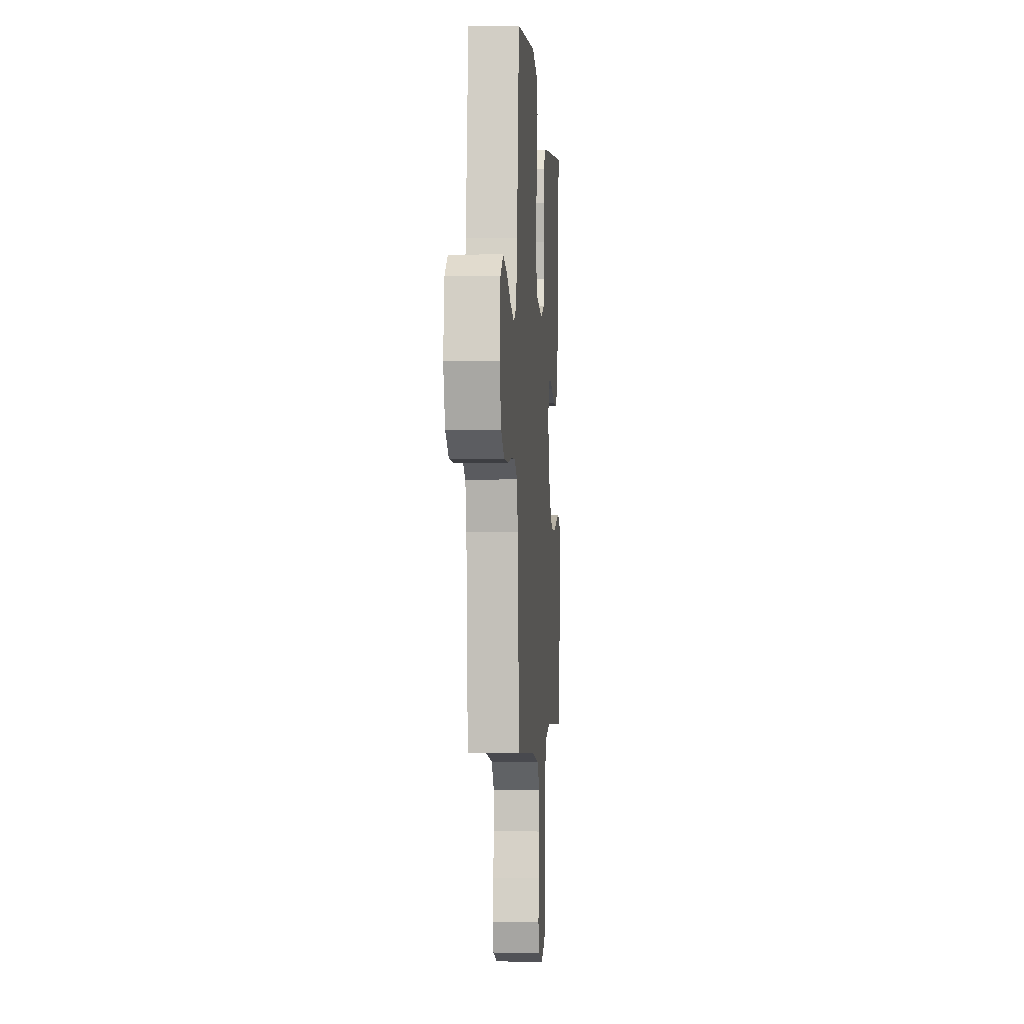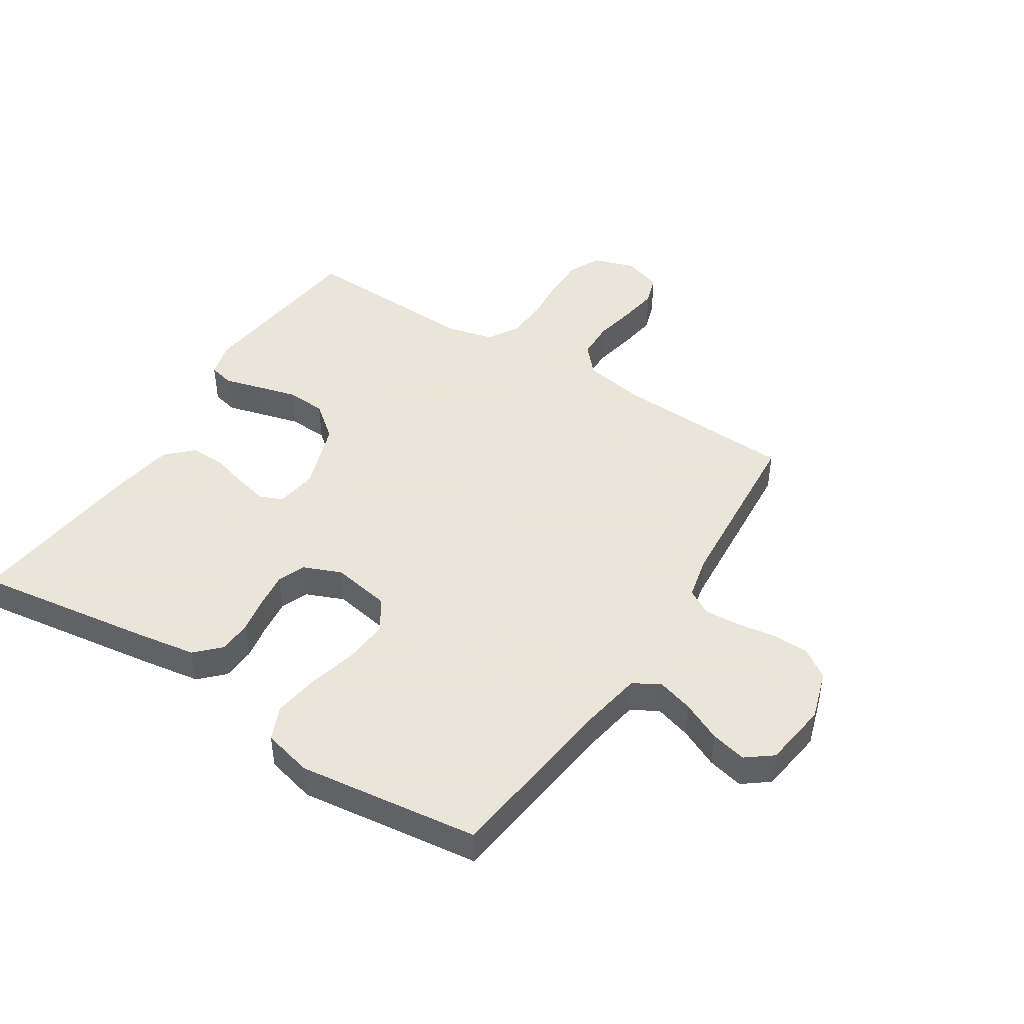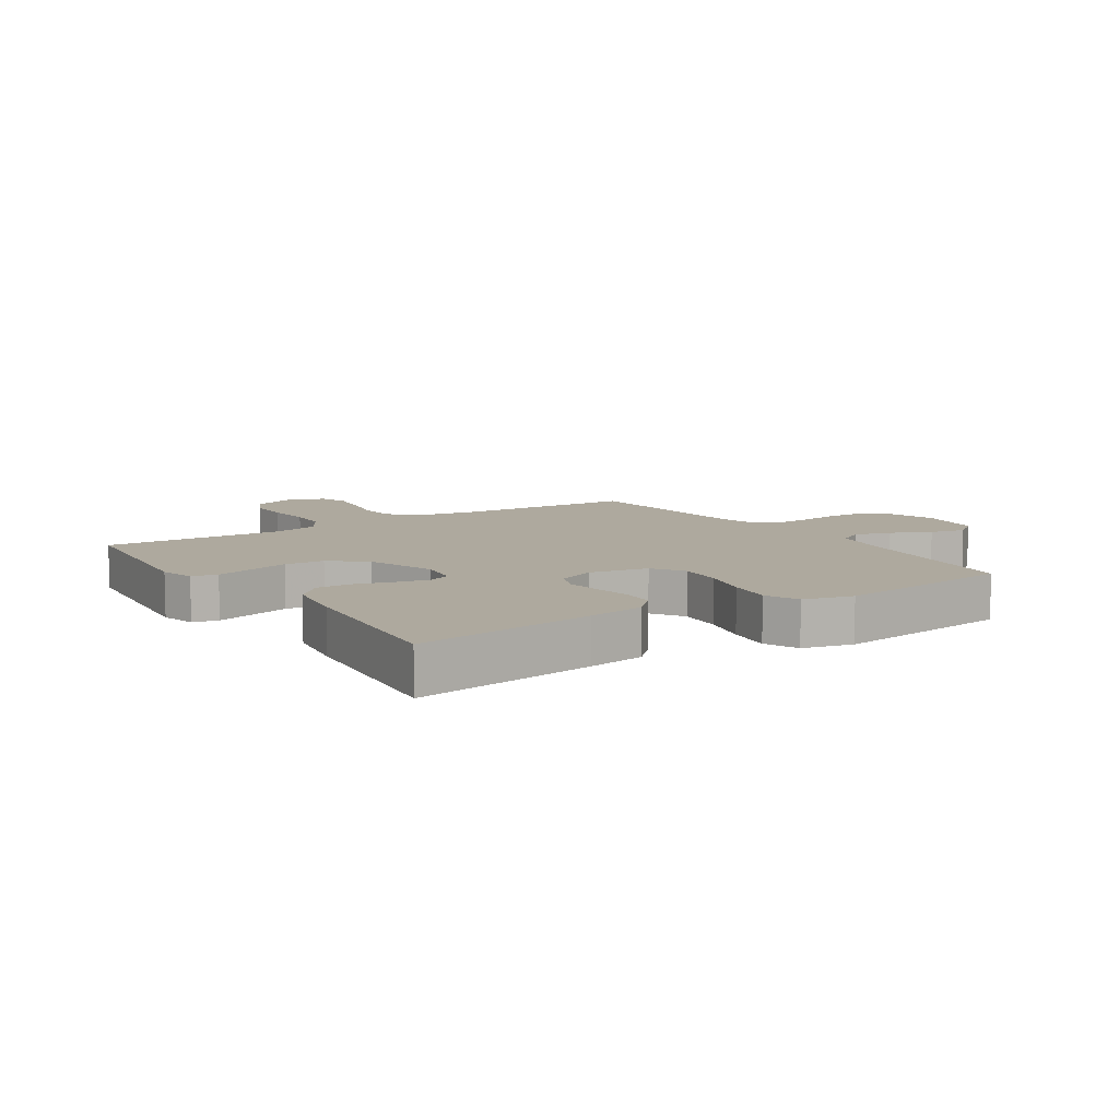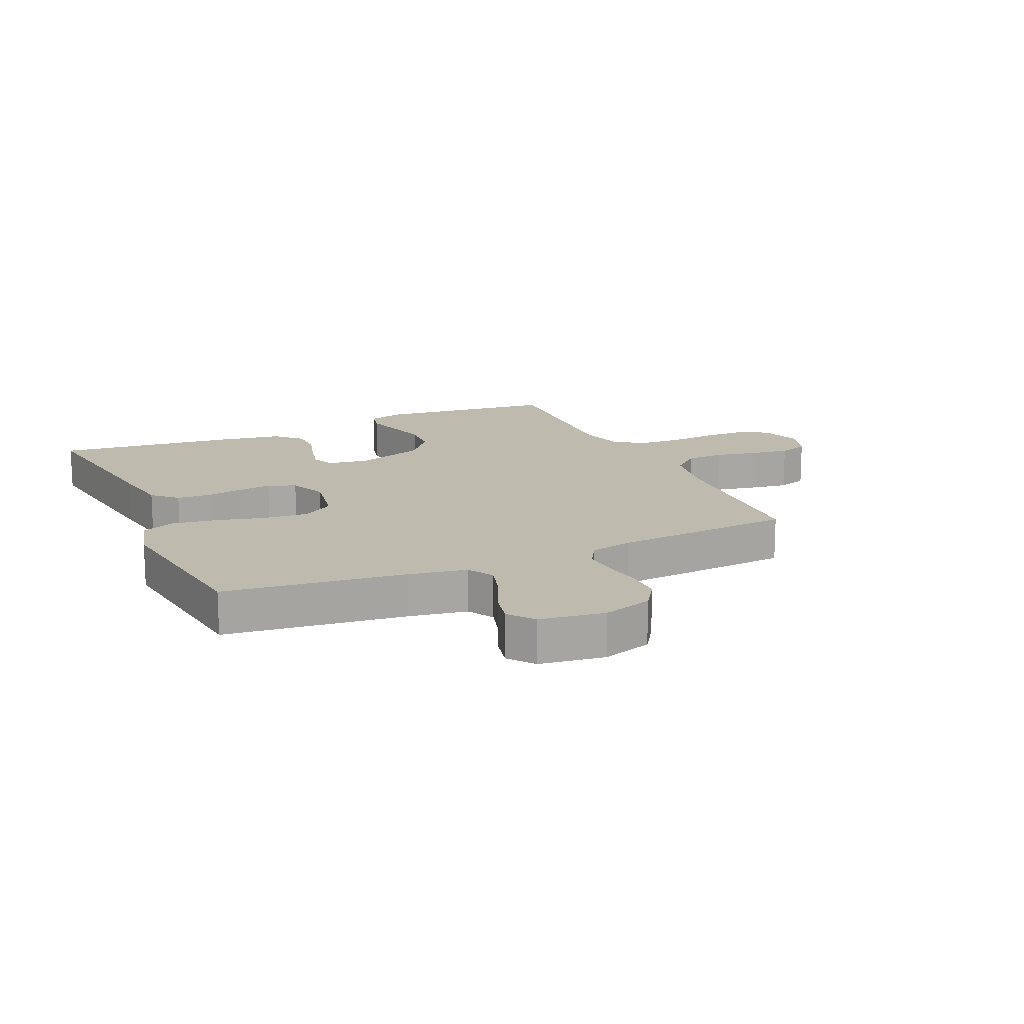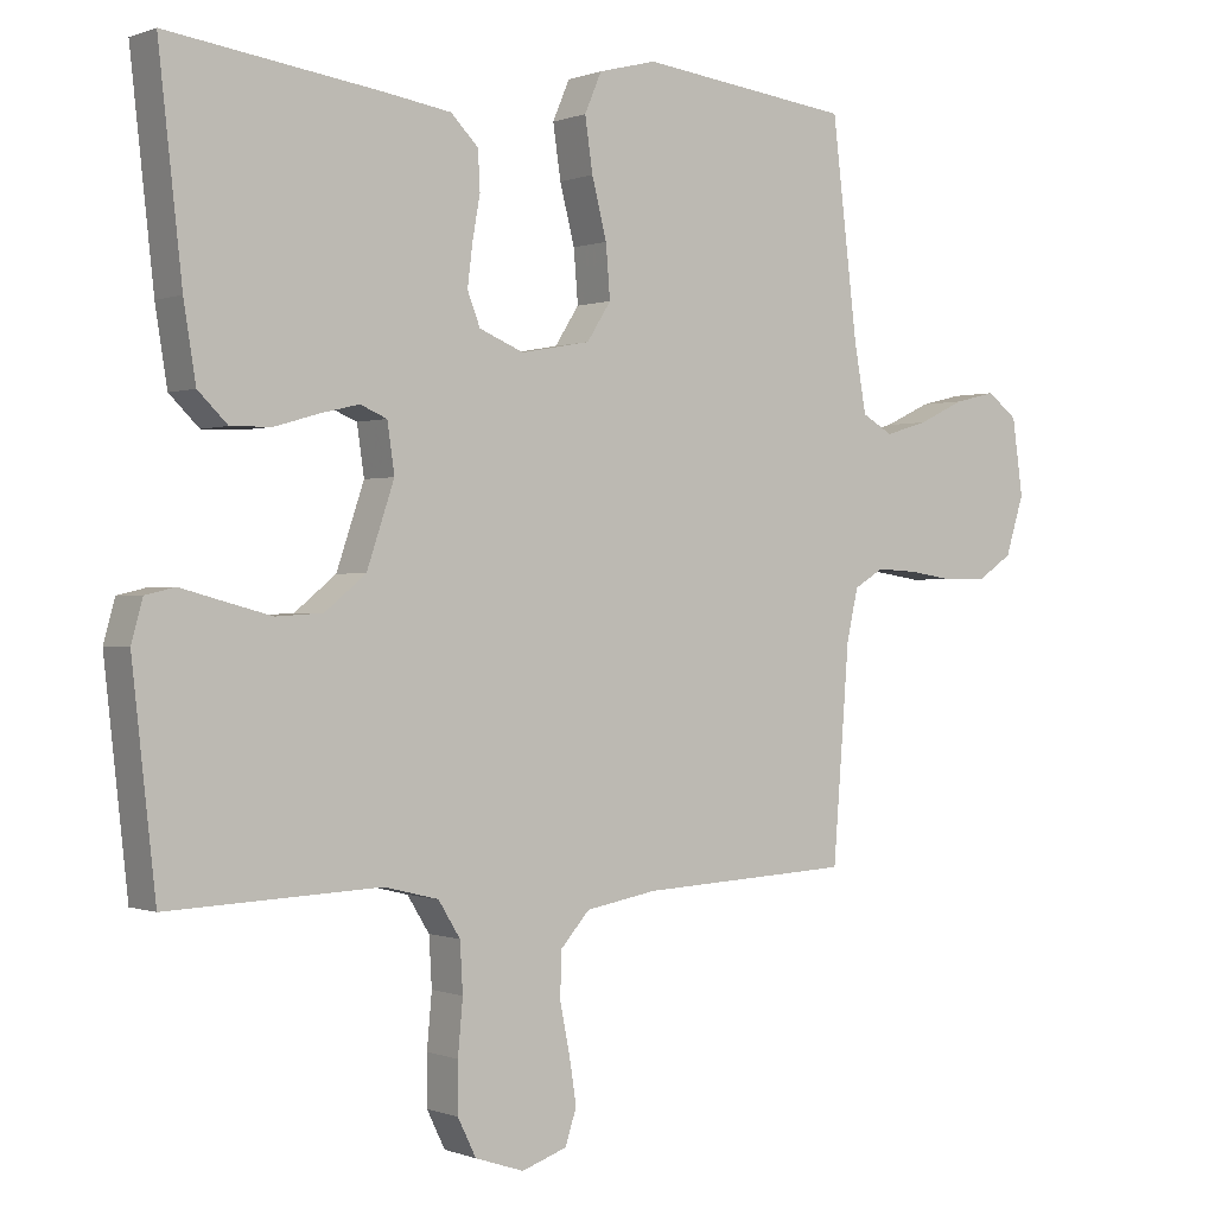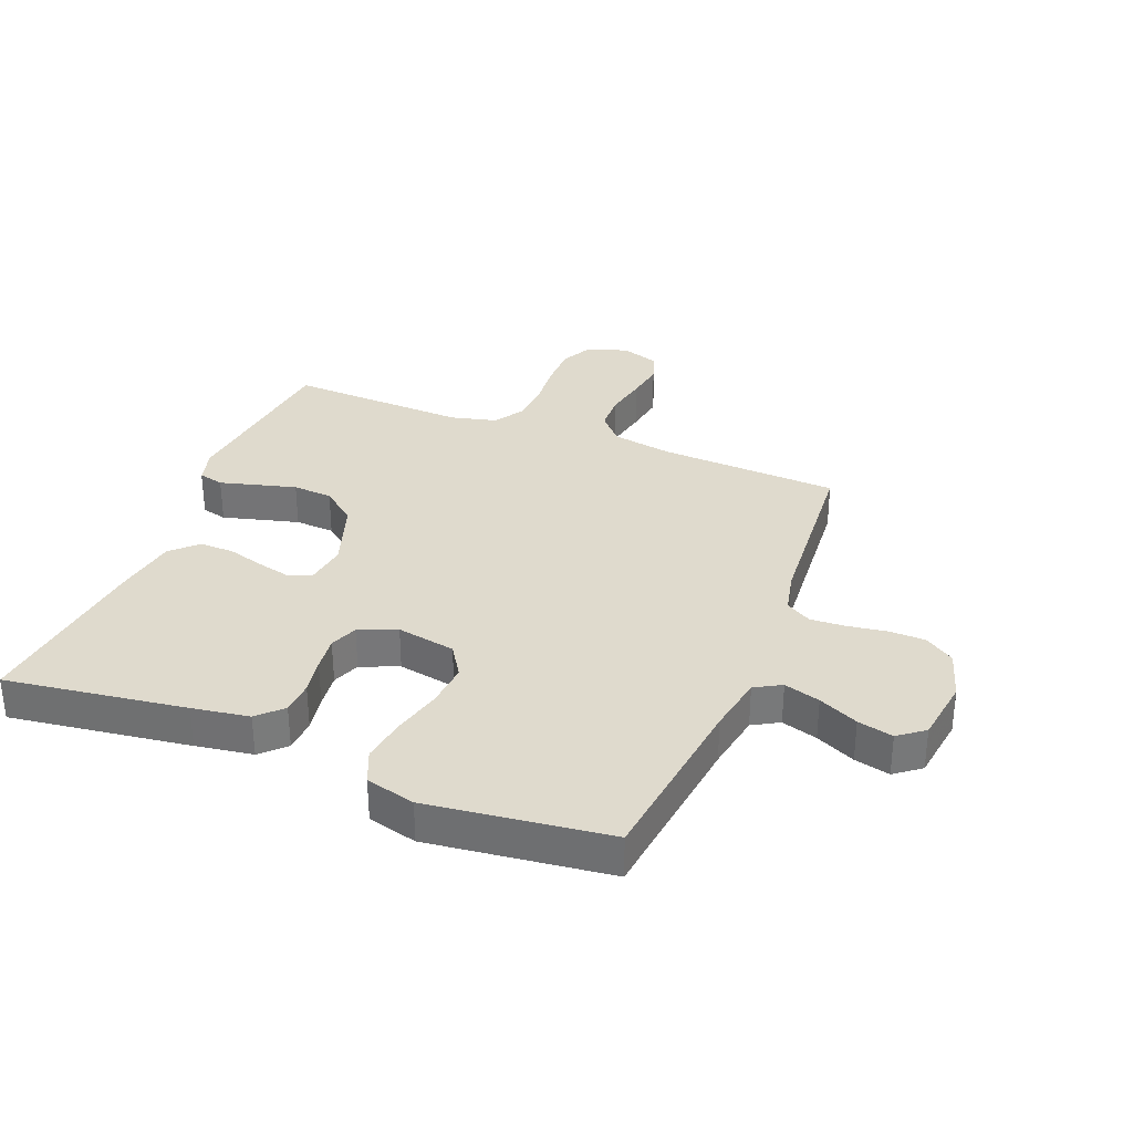
<metadata>
{"format":"obj","ext":"obj","renderer":"f3d","projection":"perspective","resolution":1024,"background":"white","views":[{"elev":-2.6,"azim":94.2,"up":"+Z"},{"elev":45.5,"azim":32.5,"up":"+Y"},{"elev":9.0,"azim":-33.4,"up":"+Y"},{"elev":15.5,"azim":65.6,"up":"+Y"},{"elev":0.0,"azim":-35.8,"up":"+Z"},{"elev":32.8,"azim":21.7,"up":"+Y"}]}
</metadata>
<code>
v 0.5 0.07 0.5
v 0.536 0.07 0.2
v 0.553 0.07 0.103
v 0.597 0.07 0.078
v 0.657 0.07 0.096
v 0.723 0.07 0.127
v 0.782 0.07 0.141
v 0.825 0.07 0.108
v 0.84 0.07 0
v 0.814 0.07 -0.083
v 0.765 0.07 -0.116
v 0.704 0.07 -0.117
v 0.639 0.07 -0.107
v 0.581 0.07 -0.104
v 0.539 0.07 -0.129
v 0.523 0.07 -0.2
v 0.5 0.07 -0.5
v 0.2 0.07 -0.515
v 0.099 0.07 -0.533
v 0.058 0.07 -0.579
v 0.056 0.07 -0.642
v 0.07 0.07 -0.712
v 0.08 0.07 -0.777
v 0.064 0.07 -0.826
v 0 0.07 -0.848
v -0.069 0.07 -0.825
v -0.095 0.07 -0.772
v -0.095 0.07 -0.702
v -0.088 0.07 -0.626
v -0.092 0.07 -0.557
v -0.123 0.07 -0.507
v -0.2 0.07 -0.488
v -0.5 0.07 -0.5
v -0.533 0.07 -0.2
v -0.517 0.07 -0.142
v -0.475 0.07 -0.132
v -0.416 0.07 -0.148
v -0.348 0.07 -0.166
v -0.282 0.07 -0.162
v -0.224 0.07 -0.115
v -0.185 0.07 0
v -0.195 0.07 0.069
v -0.233 0.07 0.085
v -0.288 0.07 0.072
v -0.35 0.07 0.054
v -0.408 0.07 0.053
v -0.45 0.07 0.094
v -0.467 0.07 0.2
v -0.5 0.07 0.5
v -0.2 0.07 0.458
v -0.105 0.07 0.443
v -0.066 0.07 0.404
v -0.063 0.07 0.349
v -0.074 0.07 0.288
v -0.081 0.07 0.23
v -0.063 0.07 0.184
v 0 0.07 0.158
v 0.098 0.07 0.176
v 0.132 0.07 0.229
v 0.126 0.07 0.303
v 0.105 0.07 0.385
v 0.094 0.07 0.46
v 0.118 0.07 0.516
v 0.2 0.07 0.537
v 0.5 0 0.5
v 0.536 0 0.2
v 0.553 0 0.103
v 0.597 0 0.078
v 0.657 0 0.096
v 0.723 0 0.127
v 0.782 0 0.141
v 0.825 0 0.108
v 0.84 0 0
v 0.814 0 -0.083
v 0.765 0 -0.116
v 0.704 0 -0.117
v 0.639 0 -0.107
v 0.581 0 -0.104
v 0.539 0 -0.129
v 0.523 0 -0.2
v 0.5 0 -0.5
v 0.2 0 -0.515
v 0.099 0 -0.533
v 0.058 0 -0.579
v 0.056 0 -0.642
v 0.07 0 -0.712
v 0.08 0 -0.777
v 0.064 0 -0.826
v 0 0 -0.848
v -0.069 0 -0.825
v -0.095 0 -0.772
v -0.095 0 -0.702
v -0.088 0 -0.626
v -0.092 0 -0.557
v -0.123 0 -0.507
v -0.2 0 -0.488
v -0.5 0 -0.5
v -0.533 0 -0.2
v -0.517 0 -0.142
v -0.475 0 -0.132
v -0.416 0 -0.148
v -0.348 0 -0.166
v -0.282 0 -0.162
v -0.224 0 -0.115
v -0.185 0 0
v -0.195 0 0.069
v -0.233 0 0.085
v -0.288 0 0.072
v -0.35 0 0.054
v -0.408 0 0.053
v -0.45 0 0.094
v -0.467 0 0.2
v -0.5 0 0.5
v -0.2 0 0.458
v -0.105 0 0.443
v -0.066 0 0.404
v -0.063 0 0.349
v -0.074 0 0.288
v -0.081 0 0.23
v -0.063 0 0.184
v 0 0 0.158
v 0.098 0 0.176
v 0.132 0 0.229
v 0.126 0 0.303
v 0.105 0 0.385
v 0.094 0 0.46
v 0.118 0 0.516
v 0.2 0 0.537
f 63 64 1 2
f 60 61 62 63
f 59 60 63 2
f 58 59 2 3
f 57 58 3 4
f 51 52 53 54
f 51 54 55
f 50 51 55
f 49 50 55 56
f 47 48 49 56
f 44 45 46 47
f 43 44 47 56
f 34 35 36 37
f 32 33 34 37
f 31 32 37 38
f 26 27 28 29
f 26 29 30
f 25 26 30
f 24 25 30
f 21 22 23 24
f 21 24 30
f 20 21 30 31
f 16 17 18
f 15 16 18 19
f 10 11 12 13
f 10 13 14
f 9 10 14
f 8 9 14
f 5 6 7 8
f 4 5 8 14
f 57 4 14 15
f 42 43 56 57
f 41 42 57 15
f 20 31 38 39
f 19 20 39 40
f 15 19 40 41
f 66 65 128 127
f 127 126 125 124
f 66 127 124 123
f 67 66 123 122
f 68 67 122 121
f 118 117 116 115
f 119 118 115
f 119 115 114
f 120 119 114 113
f 120 113 112 111
f 111 110 109 108
f 120 111 108 107
f 101 100 99 98
f 101 98 97 96
f 102 101 96 95
f 93 92 91 90
f 94 93 90
f 94 90 89
f 94 89 88
f 88 87 86 85
f 94 88 85
f 95 94 85 84
f 82 81 80
f 83 82 80 79
f 77 76 75 74
f 78 77 74
f 78 74 73
f 78 73 72
f 72 71 70 69
f 78 72 69 68
f 79 78 68 121
f 121 120 107 106
f 79 121 106 105
f 103 102 95 84
f 104 103 84 83
f 105 104 83 79
f 1 65 66 2
f 2 66 67 3
f 3 67 68 4
f 4 68 69 5
f 5 69 70 6
f 6 70 71 7
f 7 71 72 8
f 8 72 73 9
f 9 73 74 10
f 10 74 75 11
f 11 75 76 12
f 12 76 77 13
f 13 77 78 14
f 14 78 79 15
f 15 79 80 16
f 16 80 81 17
f 17 81 82 18
f 18 82 83 19
f 19 83 84 20
f 20 84 85 21
f 21 85 86 22
f 22 86 87 23
f 23 87 88 24
f 24 88 89 25
f 25 89 90 26
f 26 90 91 27
f 27 91 92 28
f 28 92 93 29
f 29 93 94 30
f 30 94 95 31
f 31 95 96 32
f 32 96 97 33
f 33 97 98 34
f 34 98 99 35
f 35 99 100 36
f 36 100 101 37
f 37 101 102 38
f 38 102 103 39
f 39 103 104 40
f 40 104 105 41
f 41 105 106 42
f 42 106 107 43
f 43 107 108 44
f 44 108 109 45
f 45 109 110 46
f 46 110 111 47
f 47 111 112 48
f 48 112 113 49
f 49 113 114 50
f 50 114 115 51
f 51 115 116 52
f 52 116 117 53
f 53 117 118 54
f 54 118 119 55
f 55 119 120 56
f 56 120 121 57
f 57 121 122 58
f 58 122 123 59
f 59 123 124 60
f 60 124 125 61
f 61 125 126 62
f 62 126 127 63
f 63 127 128 64
f 64 128 65 1

</code>
